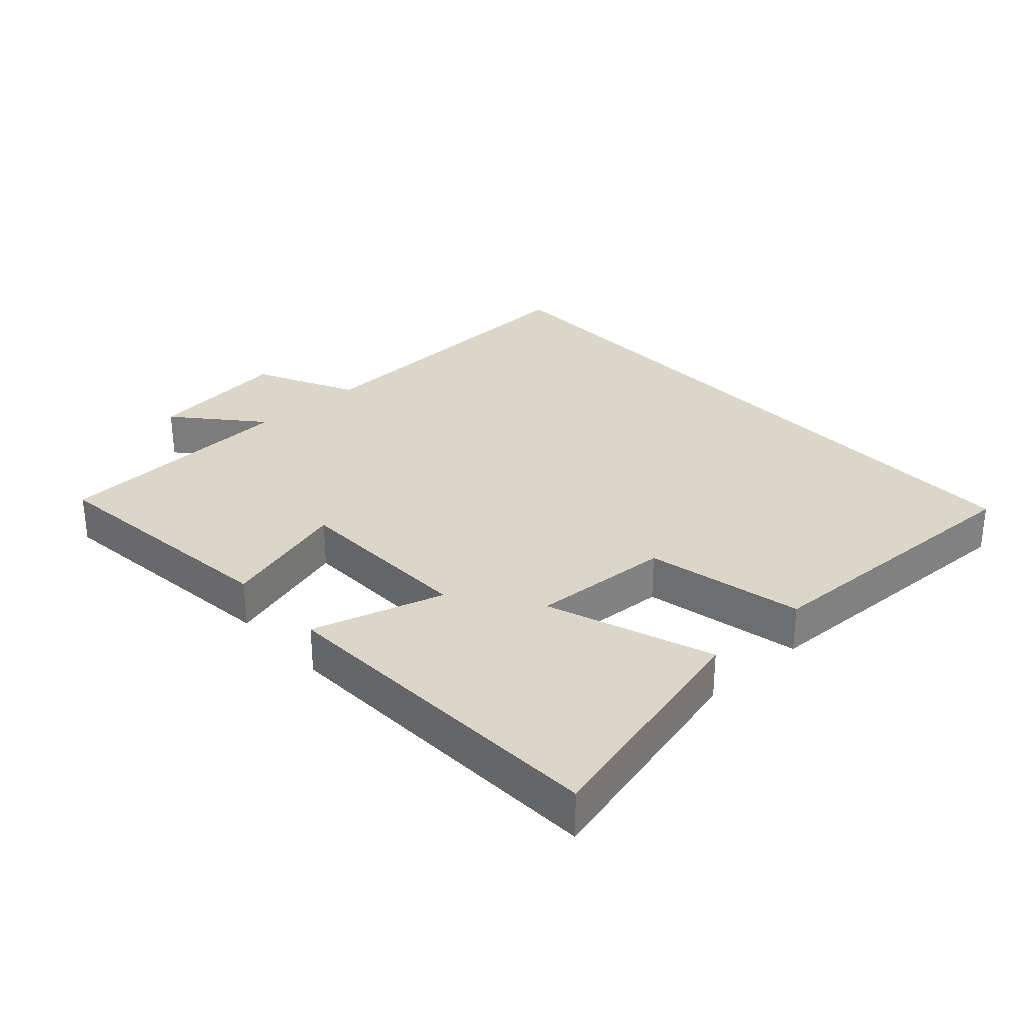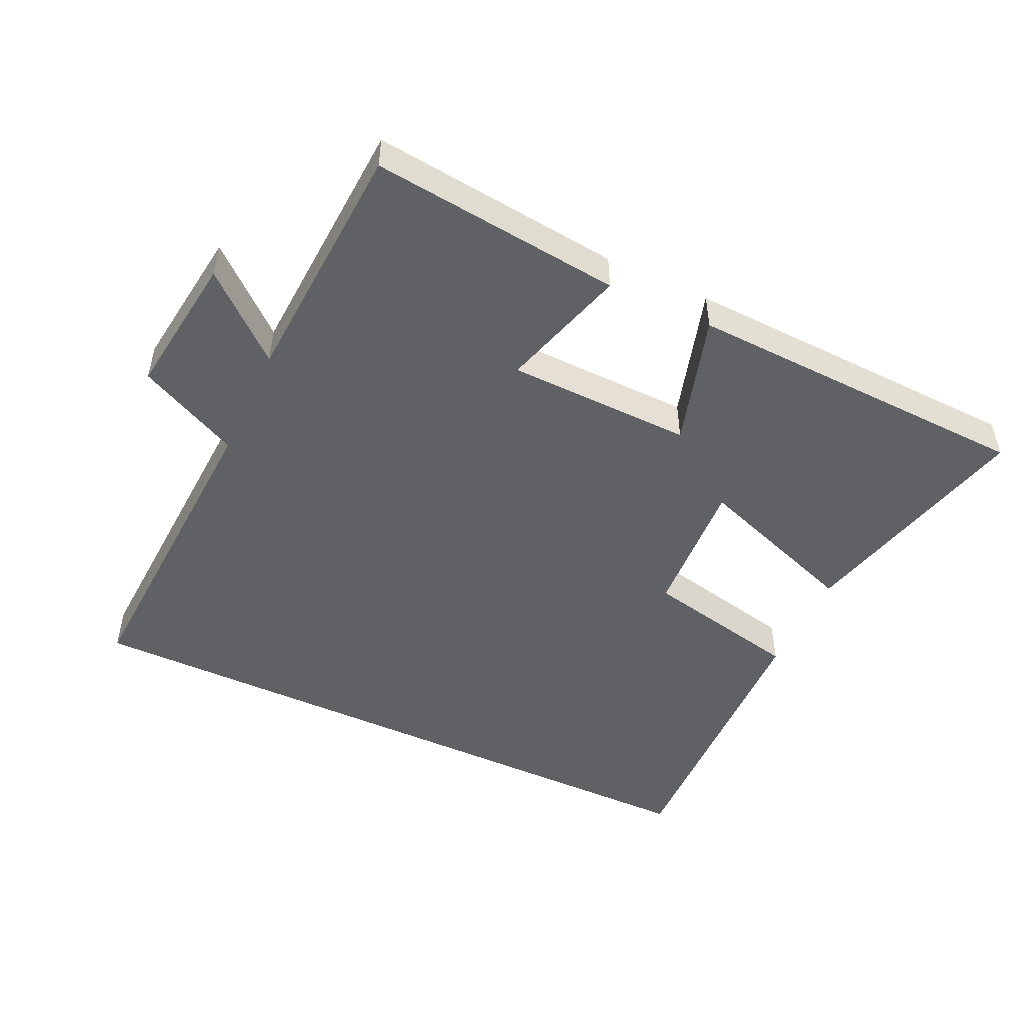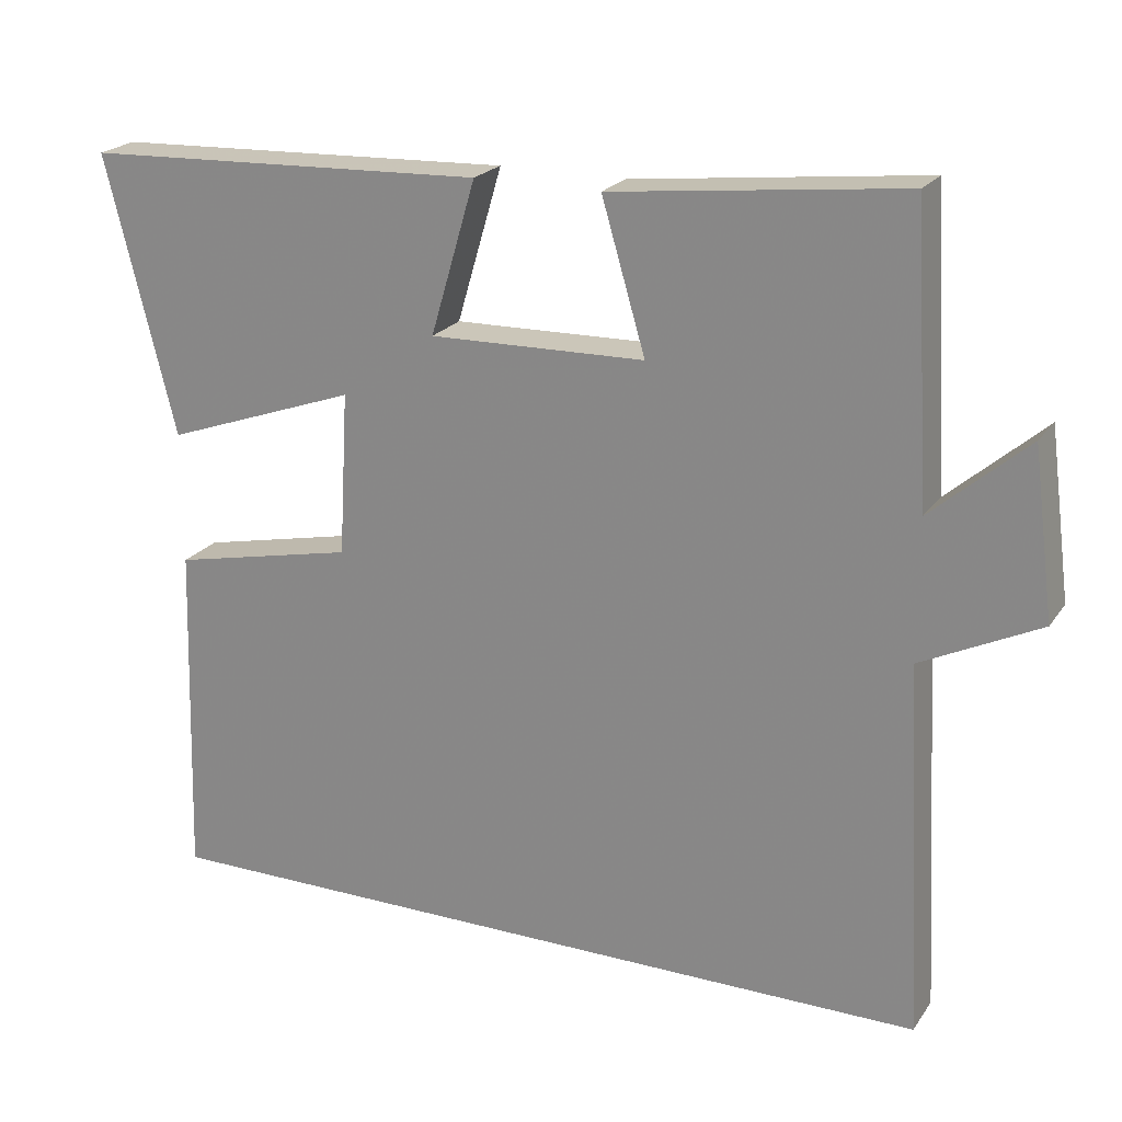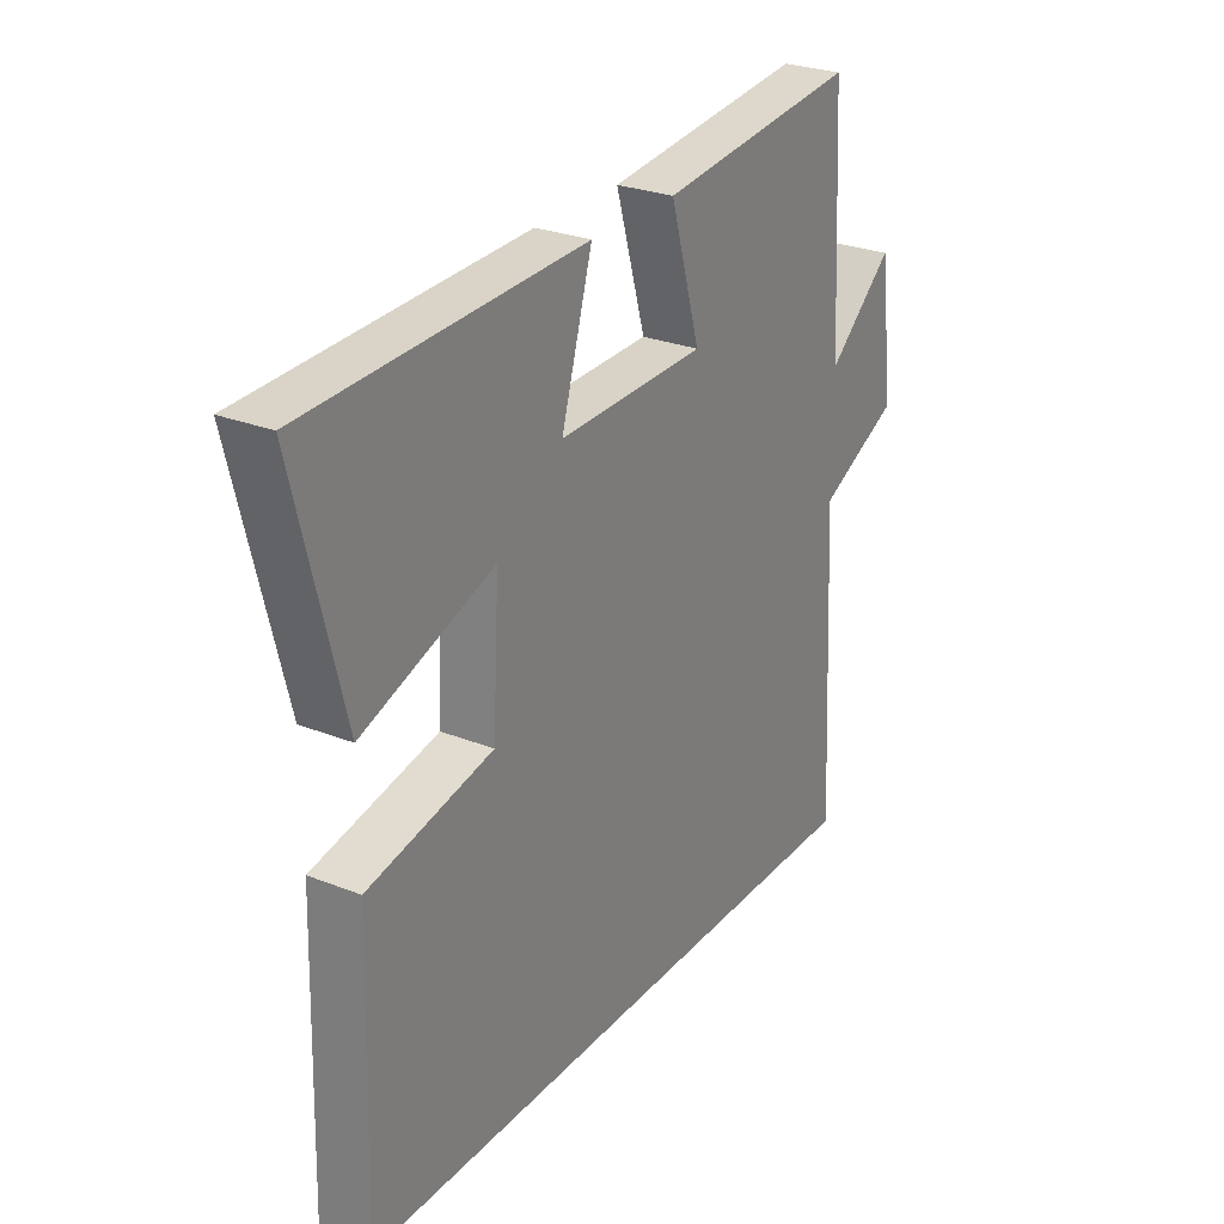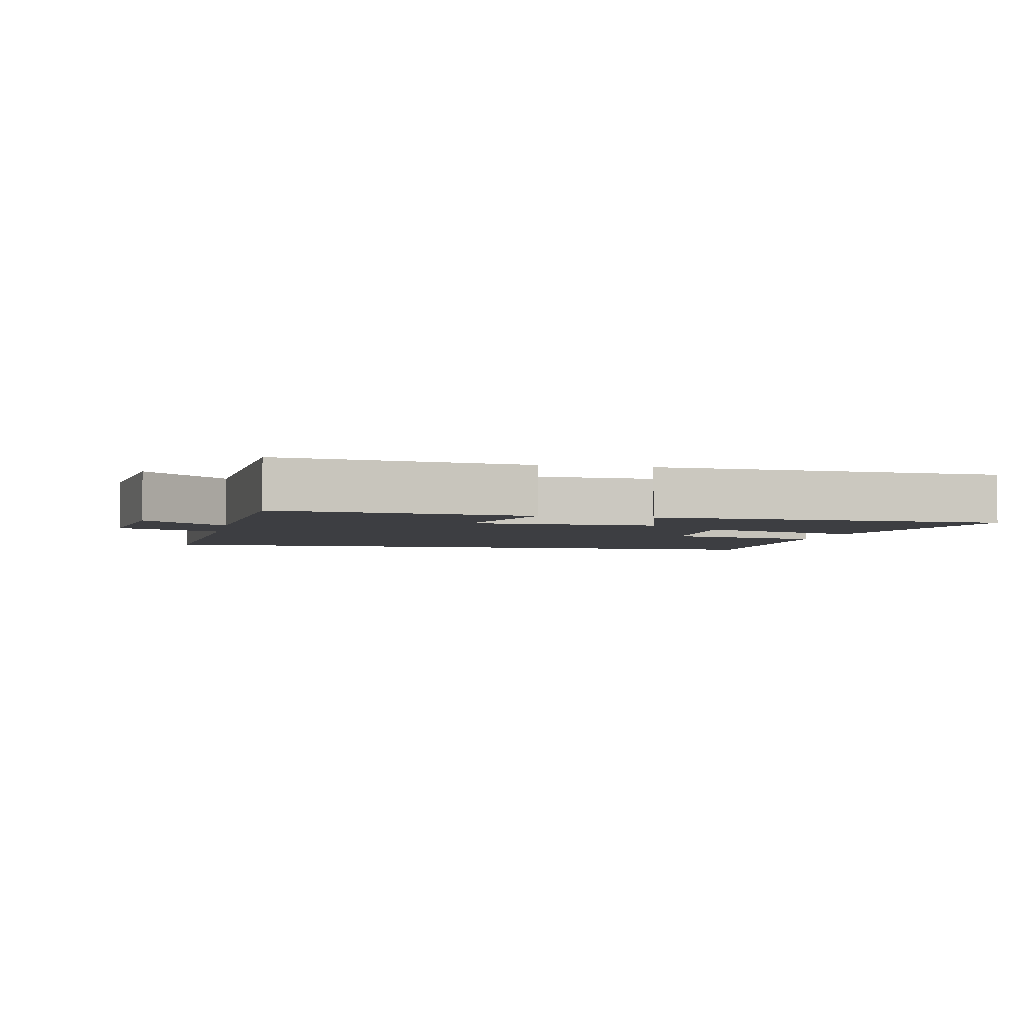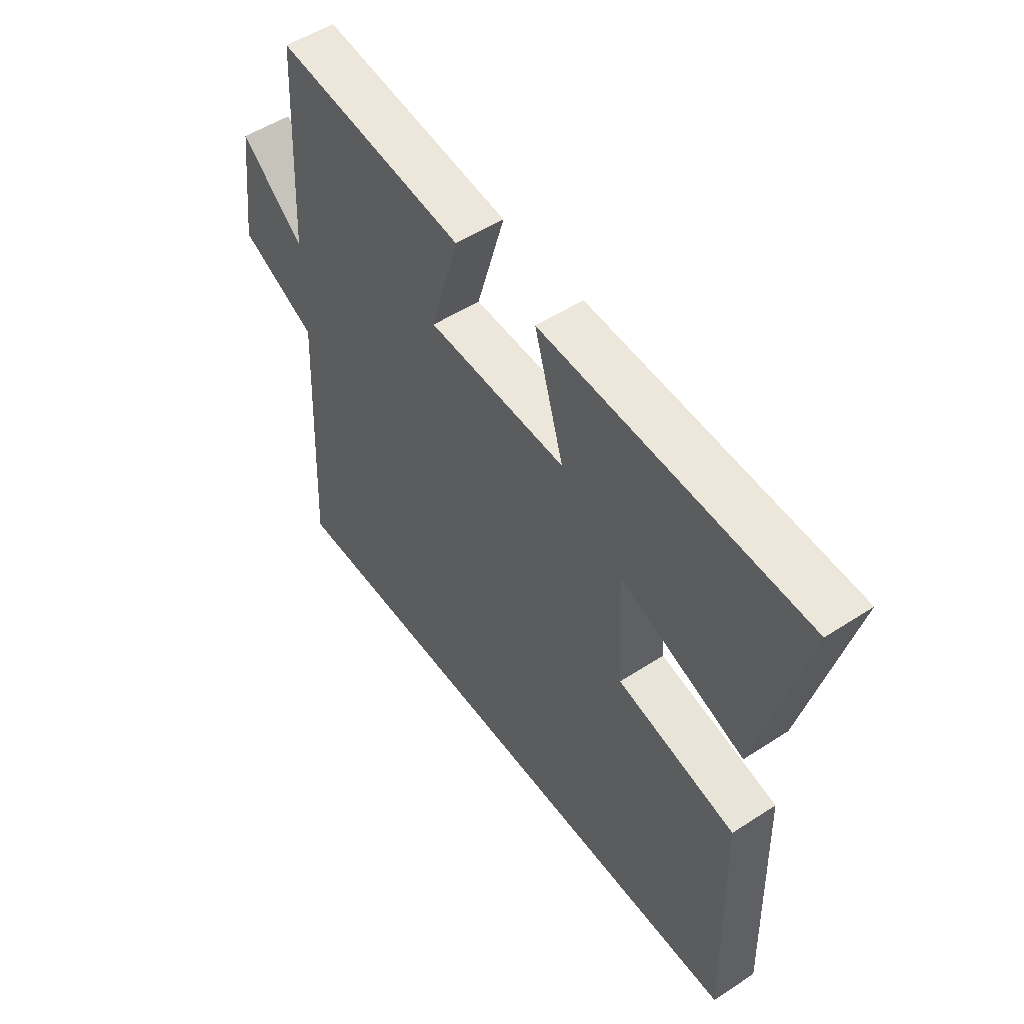
<metadata>
{"format":"obj","ext":"obj","renderer":"f3d","projection":"perspective","resolution":1024,"background":"white","views":[{"elev":30.2,"azim":47.6,"up":"+Y"},{"elev":-49.3,"azim":-25.1,"up":"+Y"},{"elev":21.6,"azim":-154.7,"up":"+Z"},{"elev":27.0,"azim":121.6,"up":"+Z"},{"elev":-3.5,"azim":-12.3,"up":"+Y"},{"elev":51.9,"azim":54.8,"up":"+Z"}]}
</metadata>
<code>
v -0.479 0.07 0.542
v -0.099 0.07 0.5
v -0.156 0.07 0.306
v 0.124 0.07 0.3
v 0.065 0.07 0.5
v 0.591 0.07 0.48
v 0.5 0.07 0.119
v 0.249 0.07 0.208
v 0.261 0.07 -0.004
v 0.5 0.07 -0.055
v 0.513 0.07 -0.5
v -0.525 0.07 -0.5
v -0.5 0.07 -0.015
v -0.654 0.07 0.06
v -0.626 0.07 0.276
v -0.5 0.07 0.167
v -0.479 0 0.542
v -0.099 0 0.5
v -0.156 0 0.306
v 0.124 0 0.3
v 0.065 0 0.5
v 0.591 0 0.48
v 0.5 0 0.119
v 0.249 0 0.208
v 0.261 0 -0.004
v 0.5 0 -0.055
v 0.513 0 -0.5
v -0.525 0 -0.5
v -0.5 0 -0.015
v -0.654 0 0.06
v -0.626 0 0.276
v -0.5 0 0.167
f 13 14 15 16
f 1 2 3
f 16 1 3
f 13 16 3
f 11 12 13
f 10 11 13
f 9 10 13
f 13 3 4
f 9 13 4
f 8 9 4
f 6 7 8
f 5 6 8
f 4 5 8
f 32 31 30 29
f 19 18 17
f 19 17 32
f 19 32 29
f 29 28 27
f 29 27 26
f 29 26 25
f 20 19 29
f 20 29 25
f 20 25 24
f 24 23 22
f 24 22 21
f 24 21 20
f 1 17 18 2
f 2 18 19 3
f 3 19 20 4
f 4 20 21 5
f 5 21 22 6
f 6 22 23 7
f 7 23 24 8
f 8 24 25 9
f 9 25 26 10
f 10 26 27 11
f 11 27 28 12
f 12 28 29 13
f 13 29 30 14
f 14 30 31 15
f 15 31 32 16
f 16 32 17 1

</code>
